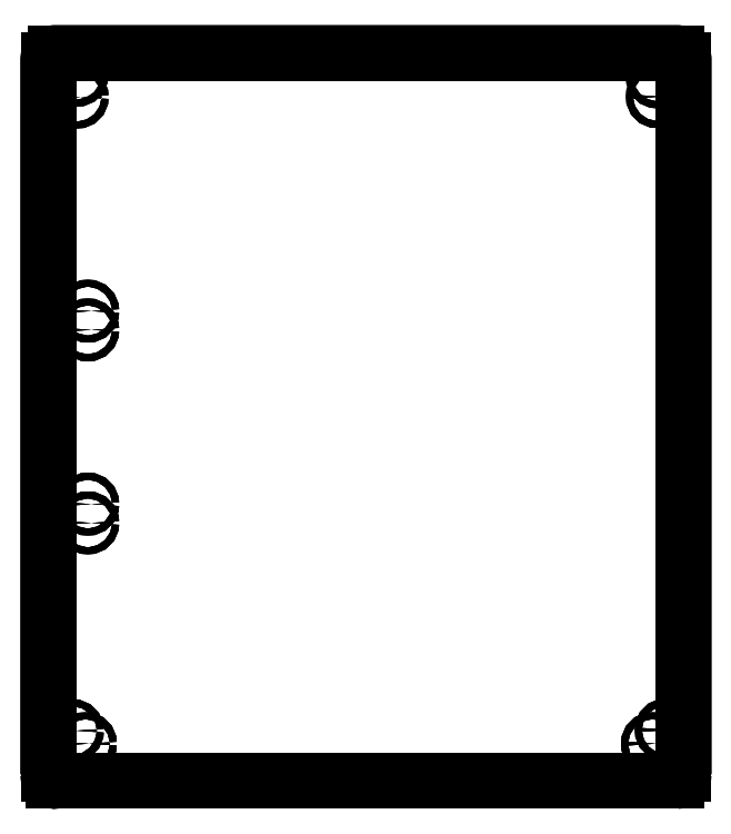
<metadata>
{"format":"dxf","ext":"dxf","renderer":"ezdxf+matplotlib","layout":"modelspace","background":"white","min_lineweight":24,"dpi":150}
</metadata>
<code>
0
SECTION
2
ENTITIES
0
LINE
8
0
10
-143.7
20
-205.9
30
5.004e-15
11
-123
21
-205.9
31
1.776e-14
0
LINE
8
0
10
-123
20
-205.9
30
1.776e-14
11
-123
21
-206
31
1.651e-14
0
LINE
8
0
10
-123
20
-206
30
1.651e-14
11
123
21
-206
31
1.126e-15
0
LINE
8
0
10
123
20
-206
30
1.126e-15
11
141
21
-206
31
3.553e-14
0
ARC
8
0
10
141
20
-203
30
-6.14e-13
40
3
210
-2.597e-29
220
-4.385e-15
230
1
50
270
51
360
0
LWPOLYLINE
8
0
90
10
70
1
43
0
10
144
20
-203
10
144
20
123
42
0.4142
10
141
20
126
10
-143
20
126
42
0.4142
10
-146
20
123
10
-146
20
-203
10
-146
20
123
42
-0.4142
10
-143
20
126
10
141
20
126
42
-0.4142
10
144
20
123
0
ARC
8
0
10
-143
20
-203
30
-5.151e-13
40
3
210
0
220
0
230
1
50
180
51
257.4
0
CIRCLE
8
0
10
129.8
20
-189
30
-1.339e-12
40
1.6
210
-1.536e-15
220
-1.578e-30
230
1
0
CIRCLE
8
0
10
132
20
115.1
30
7.216e-15
40
1.6
210
-1.536e-15
220
-1.578e-30
230
1
0
CIRCLE
8
0
10
136.1
20
-182.7
30
-1.265e-12
40
1.6
210
-1.536e-15
220
-1.578e-30
230
1
0
CIRCLE
8
0
10
132
20
106.1
30
1.998e-14
40
1.6
210
-1.536e-15
220
-1.578e-30
230
1
0
CIRCLE
8
0
10
-129.1
20
-189
30
-1.737e-12
40
1.6
210
-1.536e-15
220
-1.578e-30
230
1
0
CIRCLE
8
0
10
-135
20
-183.1
30
-1.685e-12
40
1.6
210
-1.536e-15
220
-1.578e-30
230
1
0
CIRCLE
8
0
10
-128
20
-0.2544
30
-2.32e-13
40
1.6
210
-1.536e-15
220
-1.578e-30
230
1
0
CIRCLE
8
0
10
-128
20
-79.75
30
-1.221e-13
40
1.6
210
-1.536e-15
220
-1.578e-30
230
1
0
CIRCLE
8
0
10
-128
20
8.307
30
-2.437e-13
40
1.6
210
-1.536e-15
220
-1.578e-30
230
1
0
CIRCLE
8
0
10
-128
20
-88.31
30
-1.105e-13
40
1.6
210
-1.536e-15
220
-1.578e-30
230
1
0
CIRCLE
8
0
10
-133
20
115.9
30
-4.008e-13
40
1.6
210
-1.536e-15
220
-1.578e-30
230
1
0
CIRCLE
8
0
10
-132.9
20
105.9
30
-3.869e-13
40
1.6
210
-1.536e-15
220
-1.578e-30
230
1
0
CIRCLE
8
0
10
129.8
20
-189
30
1.262e-27
40
1.6
210
-2.465e-30
220
4.733e-30
230
1
0
CIRCLE
8
0
10
132
20
115.1
30
-2.288e-28
40
1.6
210
-2.465e-30
220
4.733e-30
230
1
0
CIRCLE
8
0
10
136.1
20
-182.7
30
1.01e-27
40
1.6
210
-2.465e-30
220
4.733e-30
230
1
0
CIRCLE
8
0
10
132
20
106.1
30
-1.893e-28
40
1.6
210
-2.465e-30
220
4.733e-30
230
1
0
CIRCLE
8
0
10
-129.1
20
-189
30
7.573e-28
40
1.6
210
-2.465e-30
220
4.733e-30
230
1
0
CIRCLE
8
0
10
-135
20
-183.1
30
5.049e-28
40
1.6
210
-2.465e-30
220
4.733e-30
230
1
0
CIRCLE
8
0
10
-128
20
-0.2544
30
-3.155e-28
40
1.6
210
-2.465e-30
220
4.733e-30
230
1
0
CIRCLE
8
0
10
-128
20
-79.75
30
7.889e-29
40
1.6
210
-2.465e-30
220
4.733e-30
230
1
0
CIRCLE
8
0
10
-128
20
8.307
30
-3.471e-28
40
1.6
210
-2.465e-30
220
4.733e-30
230
1
0
CIRCLE
8
0
10
-128
20
-88.31
30
1.104e-28
40
1.6
210
-2.465e-30
220
4.733e-30
230
1
0
CIRCLE
8
0
10
-133
20
115.9
30
-8.835e-28
40
1.6
210
-2.465e-30
220
4.733e-30
230
1
0
CIRCLE
8
0
10
-132.9
20
105.9
30
-8.204e-28
40
1.6
210
-2.465e-30
220
4.733e-30
230
1
0
LINE
8
0
10
-143.7
20
-205.9
30
6.39e-28
11
-123
21
-205.9
31
6.883e-28
0
LINE
8
0
10
-123
20
-205.9
30
6.883e-28
11
-123
21
-206
31
6.866e-28
0
LINE
8
0
10
-123
20
-206
30
6.866e-28
11
123
21
-206
31
1.268e-27
0
LINE
8
0
10
123
20
-206
30
1.268e-27
11
141
21
-206
31
1.313e-27
0
ARC
8
0
10
141
20
-203
30
1.388e-27
40
3
210
-2.367e-30
220
4.602e-30
230
1
50
270
51
360
0
LINE
8
0
10
144
20
-203
30
1.395e-27
11
144
21
123
31
-2.524e-28
0
ARC
8
0
10
141
20
123
30
-1.893e-28
40
3
210
2.104e-29
220
-4.043e-43
230
1
50
0
51
90
0
LINE
8
0
10
141
20
126
30
-1.893e-28
11
-143
21
126
31
2.572e-58
0
ARC
8
0
10
-143
20
123
30
-8.835e-28
40
3
210
3.465e-44
220
-2.945e-28
230
1
50
90
51
180
0
LINE
8
0
10
-146
20
123
30
-8.835e-28
11
-146
21
-203
31
5.838e-28
0
ARC
8
0
10
-143
20
-203
30
6.311e-28
40
3
210
-1.578e-29
220
1.868e-43
230
1
50
180
51
257.4
0
CIRCLE
8
0
10
132
20
115.1
30
-2.288e-28
40
1.6
210
0
220
0
230
1
0
CIRCLE
8
0
10
132
20
106.1
30
-1.893e-28
40
1.6
210
0
220
0
230
1
0
CIRCLE
8
0
10
-133
20
115.9
30
-8.835e-28
40
1.6
210
0
220
0
230
1
0
CIRCLE
8
0
10
-132.9
20
105.9
30
-8.204e-28
40
1.6
210
0
220
0
230
1
0
CIRCLE
8
0
10
-128
20
8.307
30
-3.471e-28
40
1.6
210
0
220
0
230
1
0
CIRCLE
8
0
10
-128
20
-0.2544
30
-3.155e-28
40
1.6
210
0
220
0
230
1
0
CIRCLE
8
0
10
-128
20
-79.75
30
7.889e-29
40
1.6
210
0
220
0
230
1
0
CIRCLE
8
0
10
-128
20
-88.31
30
1.104e-28
40
1.6
210
0
220
0
230
1
0
CIRCLE
8
0
10
-135
20
-183.1
30
5.049e-28
40
1.6
210
0
220
0
230
1
0
CIRCLE
8
0
10
-129.1
20
-189
30
7.573e-28
40
1.6
210
0
220
0
230
1
0
ARC
8
0
10
-143
20
-203
30
-5.151e-13
40
3
210
0
220
0
230
1
50
180
51
282.6
0
CIRCLE
8
0
10
129.8
20
-189
30
1.262e-27
40
1.6
210
0
220
0
230
1
0
CIRCLE
8
0
10
136.1
20
-182.7
30
1.01e-27
40
1.6
210
0
220
0
230
1
0
ENDSEC
0
EOF

</code>
